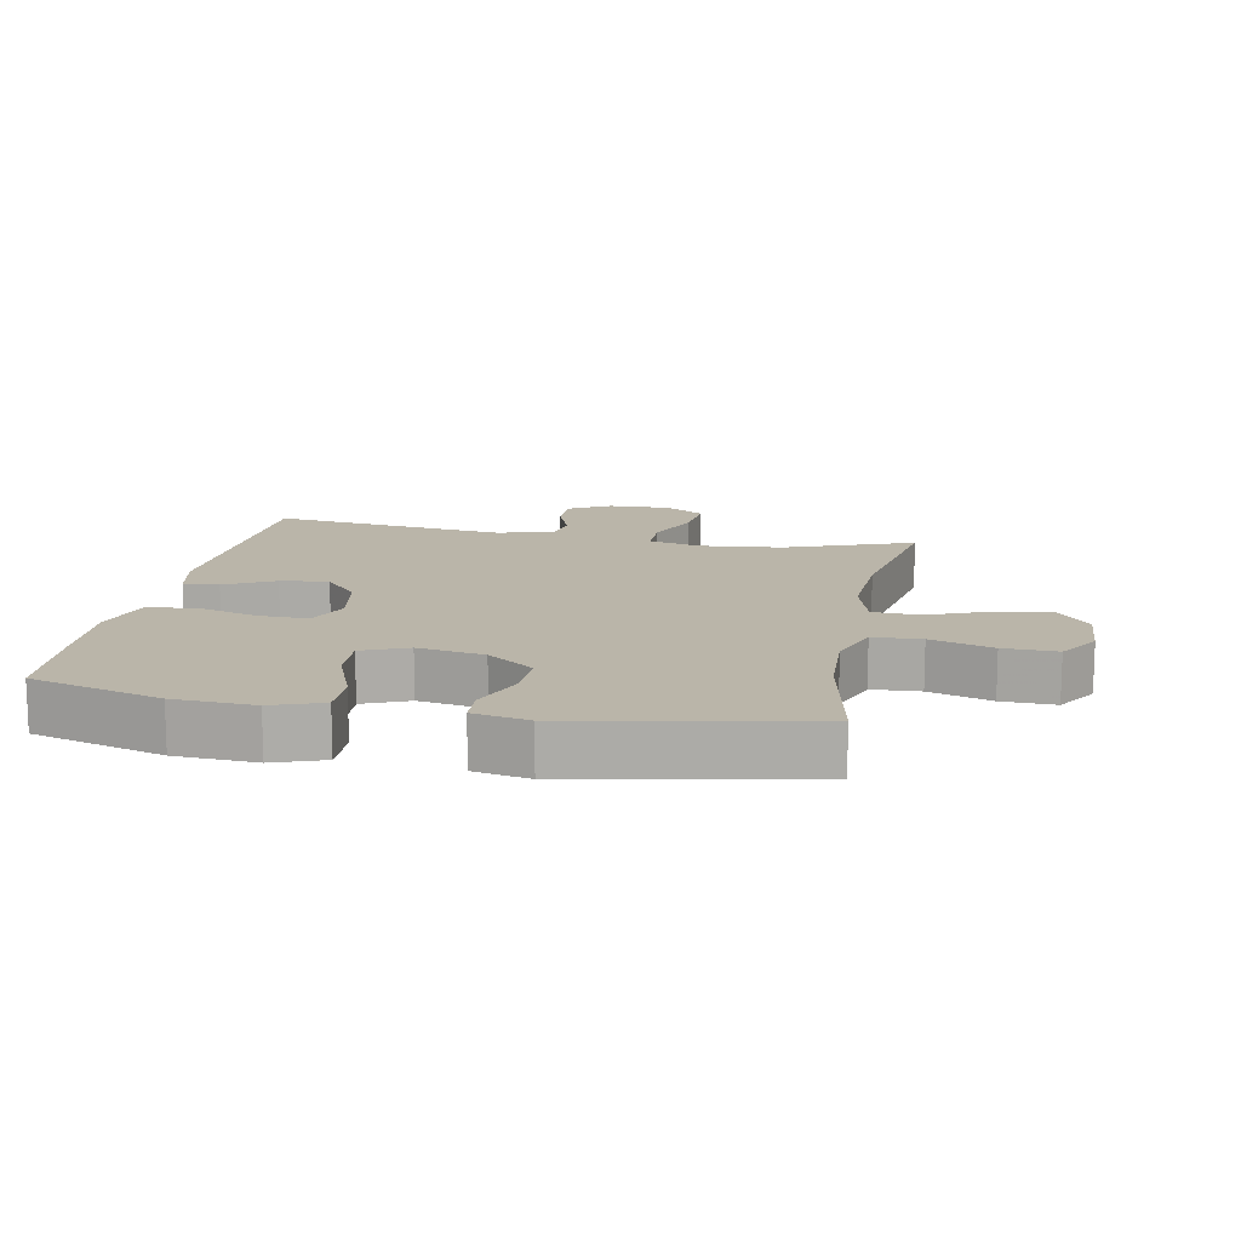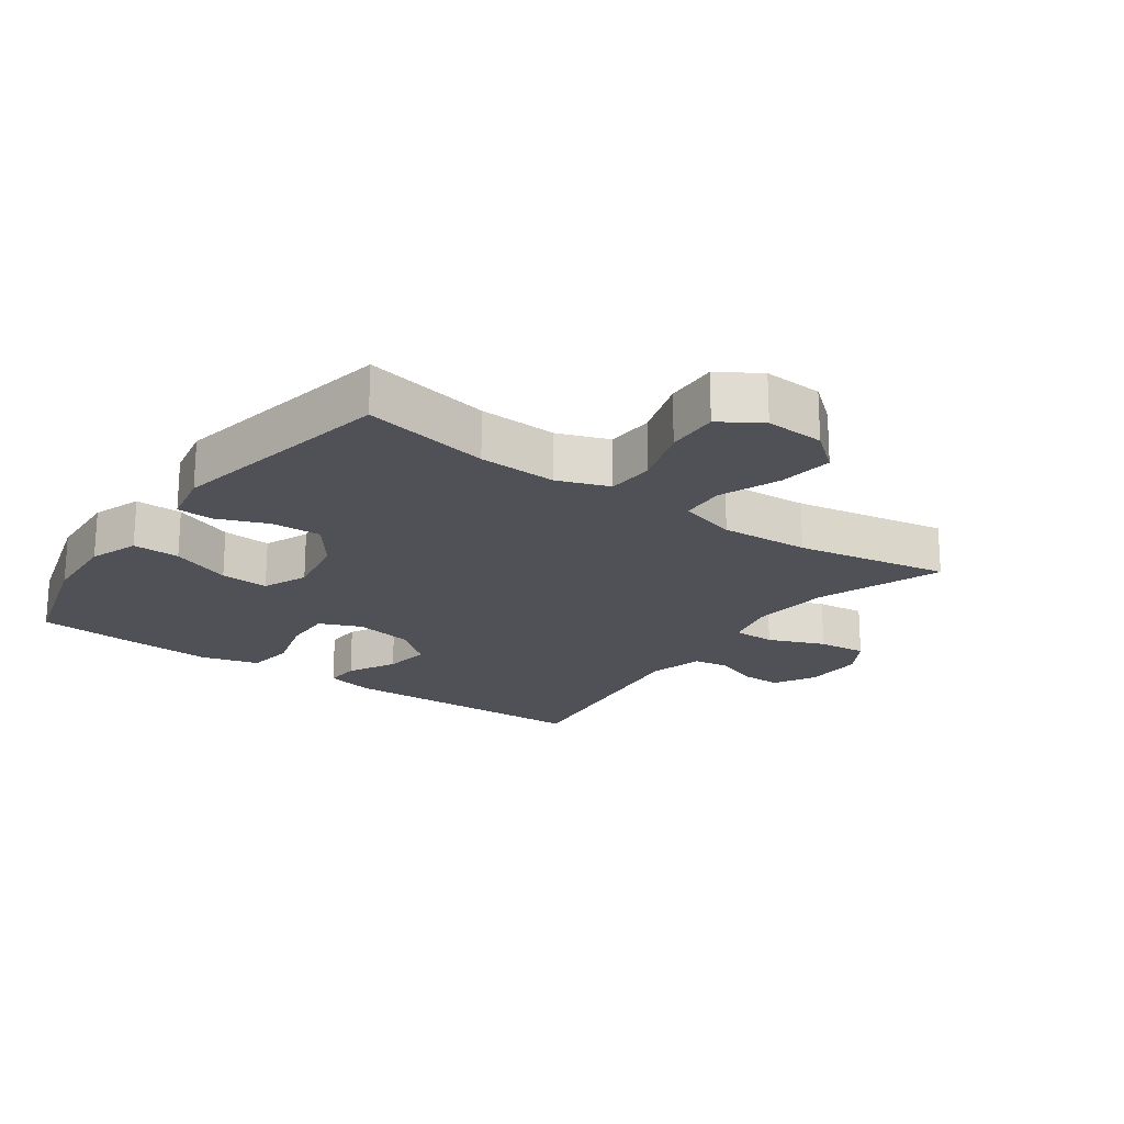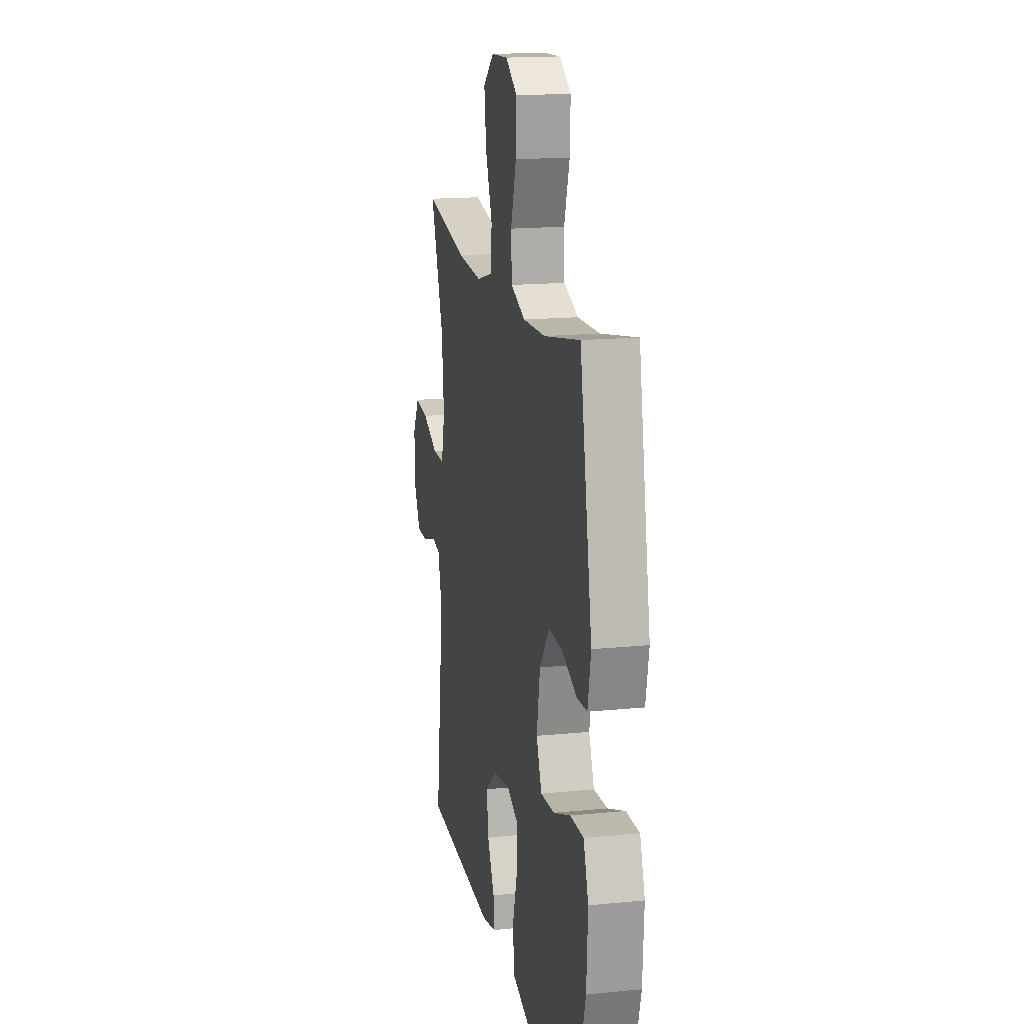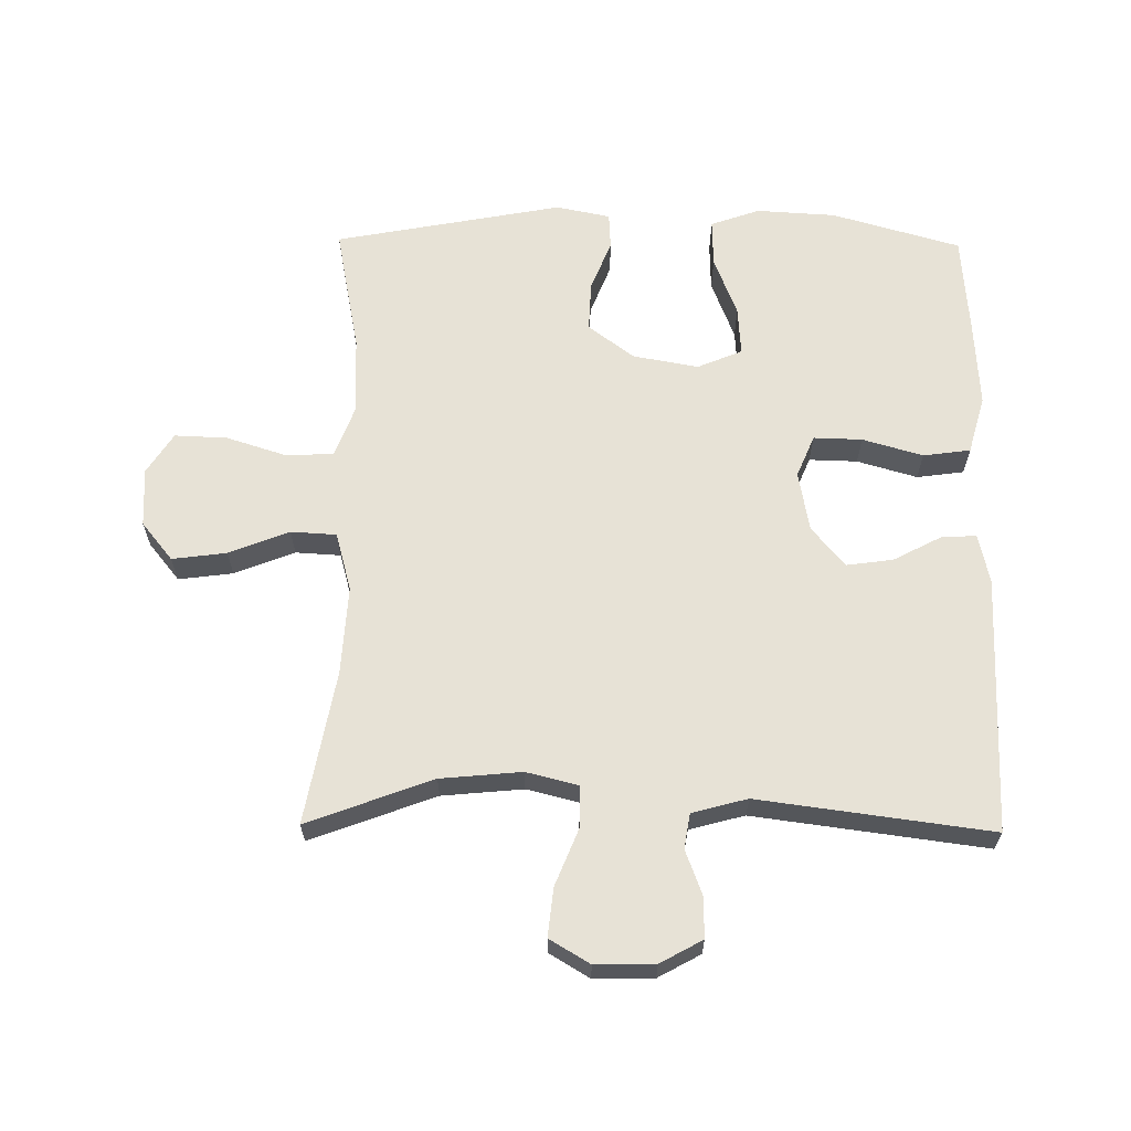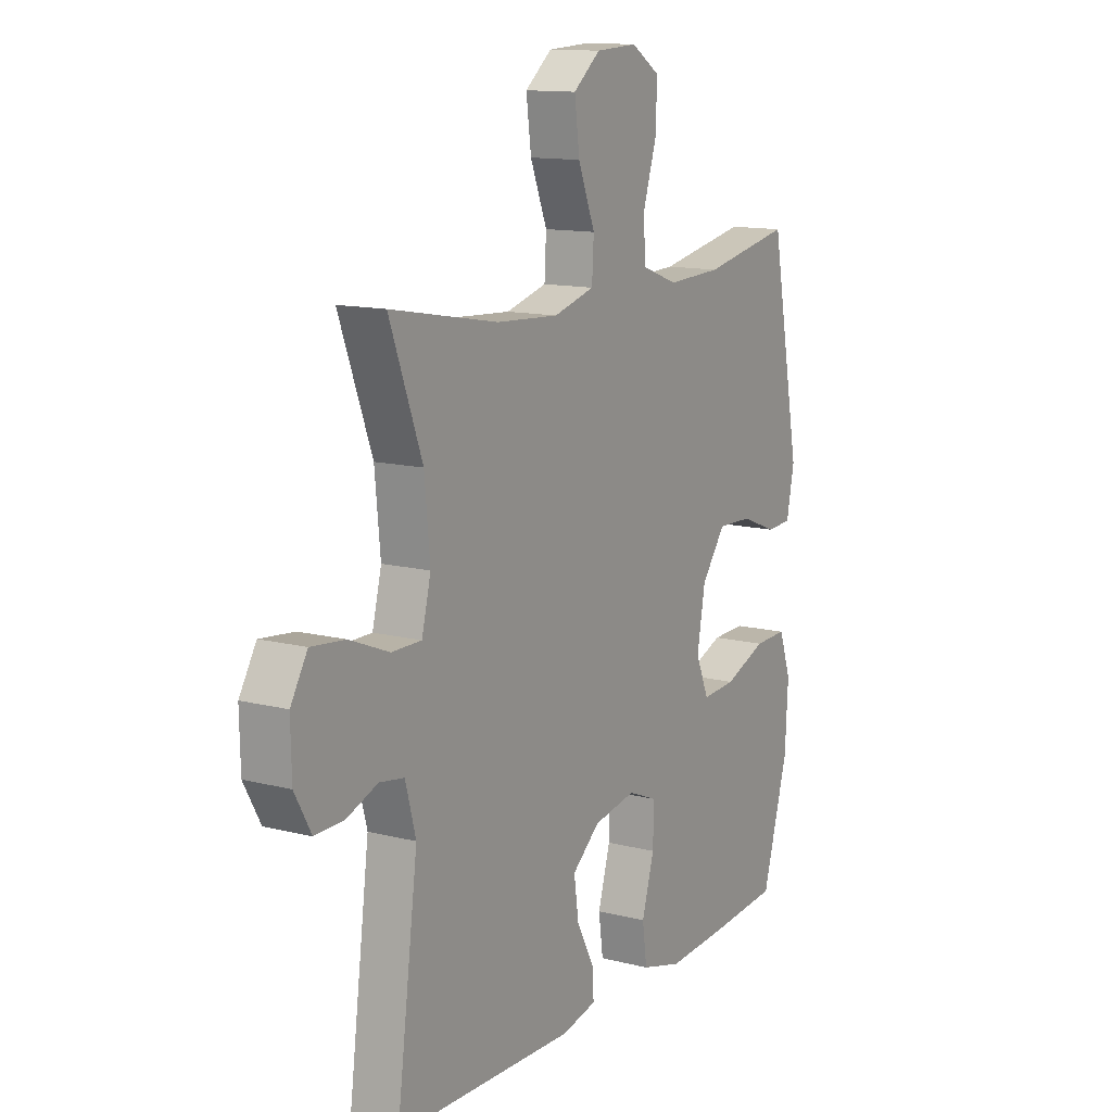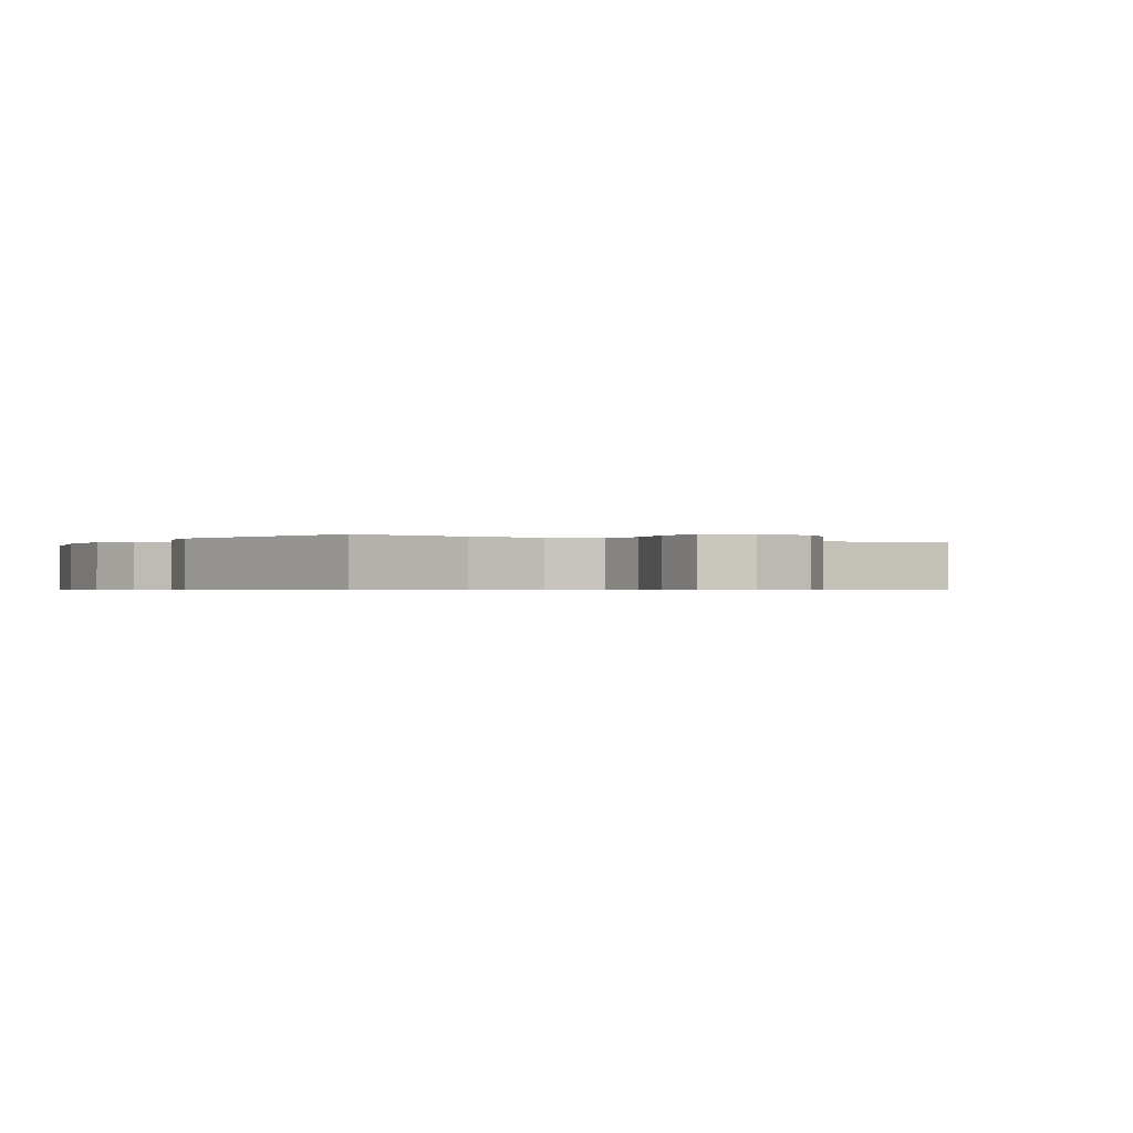
<metadata>
{"format":"obj","ext":"obj","renderer":"f3d","projection":"perspective","resolution":1024,"background":"white","views":[{"elev":13.7,"azim":-79.2,"up":"+Y"},{"elev":-20.3,"azim":-35.5,"up":"+Y"},{"elev":16.6,"azim":-101.5,"up":"+Z"},{"elev":63.7,"azim":90.7,"up":"+Y"},{"elev":12.8,"azim":120.5,"up":"+Z"},{"elev":-0.5,"azim":-33.0,"up":"+Y"}]}
</metadata>
<code>
v -0.5 0.07 0.5
v -0.304 0.07 0.462
v -0.183 0.07 0.457
v -0.104 0.07 0.486
v -0.1 0.07 0.559
v -0.13 0.07 0.653
v -0.133 0.07 0.734
v -0.07 0.07 0.774
v 0.021 0.07 0.769
v 0.08 0.07 0.721
v 0.069 0.07 0.637
v 0.032 0.07 0.544
v 0.036 0.07 0.474
v 0.126 0.07 0.449
v 0.263 0.07 0.457
v 0.5 0.07 0.5
v 0.428 0.07 0.307
v 0.416 0.07 0.182
v 0.436 0.07 0.102
v 0.501 0.07 0.102
v 0.588 0.07 0.137
v 0.663 0.07 0.145
v 0.7 0.07 0.083
v 0.698 0.07 -0.009
v 0.662 0.07 -0.074
v 0.599 0.07 -0.073
v 0.53 0.07 -0.047
v 0.476 0.07 -0.056
v 0.453 0.07 -0.141
v 0.5 0.07 -0.5
v 0.103 0.07 -0.512
v 0.026 0.07 -0.495
v 0.029 0.07 -0.441
v 0.068 0.07 -0.367
v 0.078 0.07 -0.295
v 0.017 0.07 -0.244
v -0.076 0.07 -0.227
v -0.141 0.07 -0.254
v -0.139 0.07 -0.329
v -0.112 0.07 -0.422
v -0.122 0.07 -0.495
v -0.212 0.07 -0.52
v -0.345 0.07 -0.512
v -0.5 0.07 -0.5
v -0.557 0.07 -0.301
v -0.564 0.07 -0.179
v -0.537 0.07 -0.103
v -0.464 0.07 -0.105
v -0.371 0.07 -0.141
v -0.296 0.07 -0.146
v -0.267 0.07 -0.077
v -0.285 0.07 0.024
v -0.338 0.07 0.095
v -0.415 0.07 0.092
v -0.494 0.07 0.061
v -0.55 0.07 0.064
v -0.567 0.07 0.148
v -0.5 0 0.5
v -0.304 0 0.462
v -0.183 0 0.457
v -0.104 0 0.486
v -0.1 0 0.559
v -0.13 0 0.653
v -0.133 0 0.734
v -0.07 0 0.774
v 0.021 0 0.769
v 0.08 0 0.721
v 0.069 0 0.637
v 0.032 0 0.544
v 0.036 0 0.474
v 0.126 0 0.449
v 0.263 0 0.457
v 0.5 0 0.5
v 0.428 0 0.307
v 0.416 0 0.182
v 0.436 0 0.102
v 0.501 0 0.102
v 0.588 0 0.137
v 0.663 0 0.145
v 0.7 0 0.083
v 0.698 0 -0.009
v 0.662 0 -0.074
v 0.599 0 -0.073
v 0.53 0 -0.047
v 0.476 0 -0.056
v 0.453 0 -0.141
v 0.5 0 -0.5
v 0.103 0 -0.512
v 0.026 0 -0.495
v 0.029 0 -0.441
v 0.068 0 -0.367
v 0.078 0 -0.295
v 0.017 0 -0.244
v -0.076 0 -0.227
v -0.141 0 -0.254
v -0.139 0 -0.329
v -0.112 0 -0.422
v -0.122 0 -0.495
v -0.212 0 -0.52
v -0.345 0 -0.512
v -0.5 0 -0.5
v -0.557 0 -0.301
v -0.564 0 -0.179
v -0.537 0 -0.103
v -0.464 0 -0.105
v -0.371 0 -0.141
v -0.296 0 -0.146
v -0.267 0 -0.077
v -0.285 0 0.024
v -0.338 0 0.095
v -0.415 0 0.092
v -0.494 0 0.061
v -0.55 0 0.064
v -0.567 0 0.148
f 54 55 56 57
f 53 54 57 1
f 52 53 1 2
f 51 52 2 3
f 46 47 48 49
f 46 49 50
f 45 46 50
f 44 45 50
f 43 44 50
f 42 43 50 51
f 39 40 41 42
f 38 39 42 51
f 31 32 33 34
f 29 30 31 34
f 28 29 34 35
f 24 25 26 27
f 24 27 28
f 23 24 28
f 20 21 22 23
f 19 20 23 28
f 15 16 17
f 14 15 17 18
f 13 14 18 19
f 9 10 11 12
f 7 8 9 12
f 5 6 7 12
f 4 5 12 13
f 37 38 51 3
f 19 28 35 36
f 13 19 36 37
f 3 4 13 37
f 114 113 112 111
f 58 114 111 110
f 59 58 110 109
f 60 59 109 108
f 106 105 104 103
f 107 106 103
f 107 103 102
f 107 102 101
f 107 101 100
f 108 107 100 99
f 99 98 97 96
f 108 99 96 95
f 91 90 89 88
f 91 88 87 86
f 92 91 86 85
f 84 83 82 81
f 85 84 81
f 85 81 80
f 80 79 78 77
f 85 80 77 76
f 74 73 72
f 75 74 72 71
f 76 75 71 70
f 69 68 67 66
f 69 66 65 64
f 69 64 63 62
f 70 69 62 61
f 60 108 95 94
f 93 92 85 76
f 94 93 76 70
f 94 70 61 60
f 1 58 59 2
f 2 59 60 3
f 3 60 61 4
f 4 61 62 5
f 5 62 63 6
f 6 63 64 7
f 7 64 65 8
f 8 65 66 9
f 9 66 67 10
f 10 67 68 11
f 11 68 69 12
f 12 69 70 13
f 13 70 71 14
f 14 71 72 15
f 15 72 73 16
f 16 73 74 17
f 17 74 75 18
f 18 75 76 19
f 19 76 77 20
f 20 77 78 21
f 21 78 79 22
f 22 79 80 23
f 23 80 81 24
f 24 81 82 25
f 25 82 83 26
f 26 83 84 27
f 27 84 85 28
f 28 85 86 29
f 29 86 87 30
f 30 87 88 31
f 31 88 89 32
f 32 89 90 33
f 33 90 91 34
f 34 91 92 35
f 35 92 93 36
f 36 93 94 37
f 37 94 95 38
f 38 95 96 39
f 39 96 97 40
f 40 97 98 41
f 41 98 99 42
f 42 99 100 43
f 43 100 101 44
f 44 101 102 45
f 45 102 103 46
f 46 103 104 47
f 47 104 105 48
f 48 105 106 49
f 49 106 107 50
f 50 107 108 51
f 51 108 109 52
f 52 109 110 53
f 53 110 111 54
f 54 111 112 55
f 55 112 113 56
f 56 113 114 57
f 57 114 58 1

</code>
